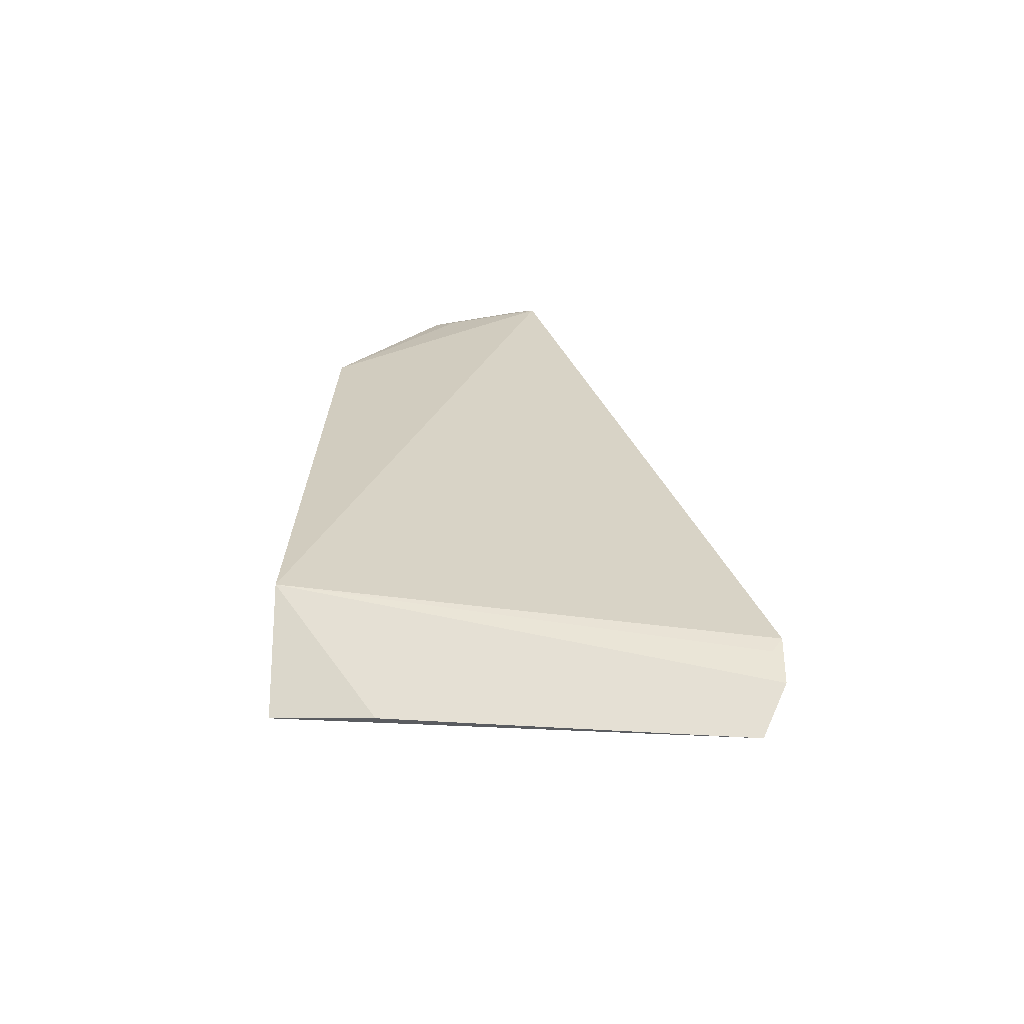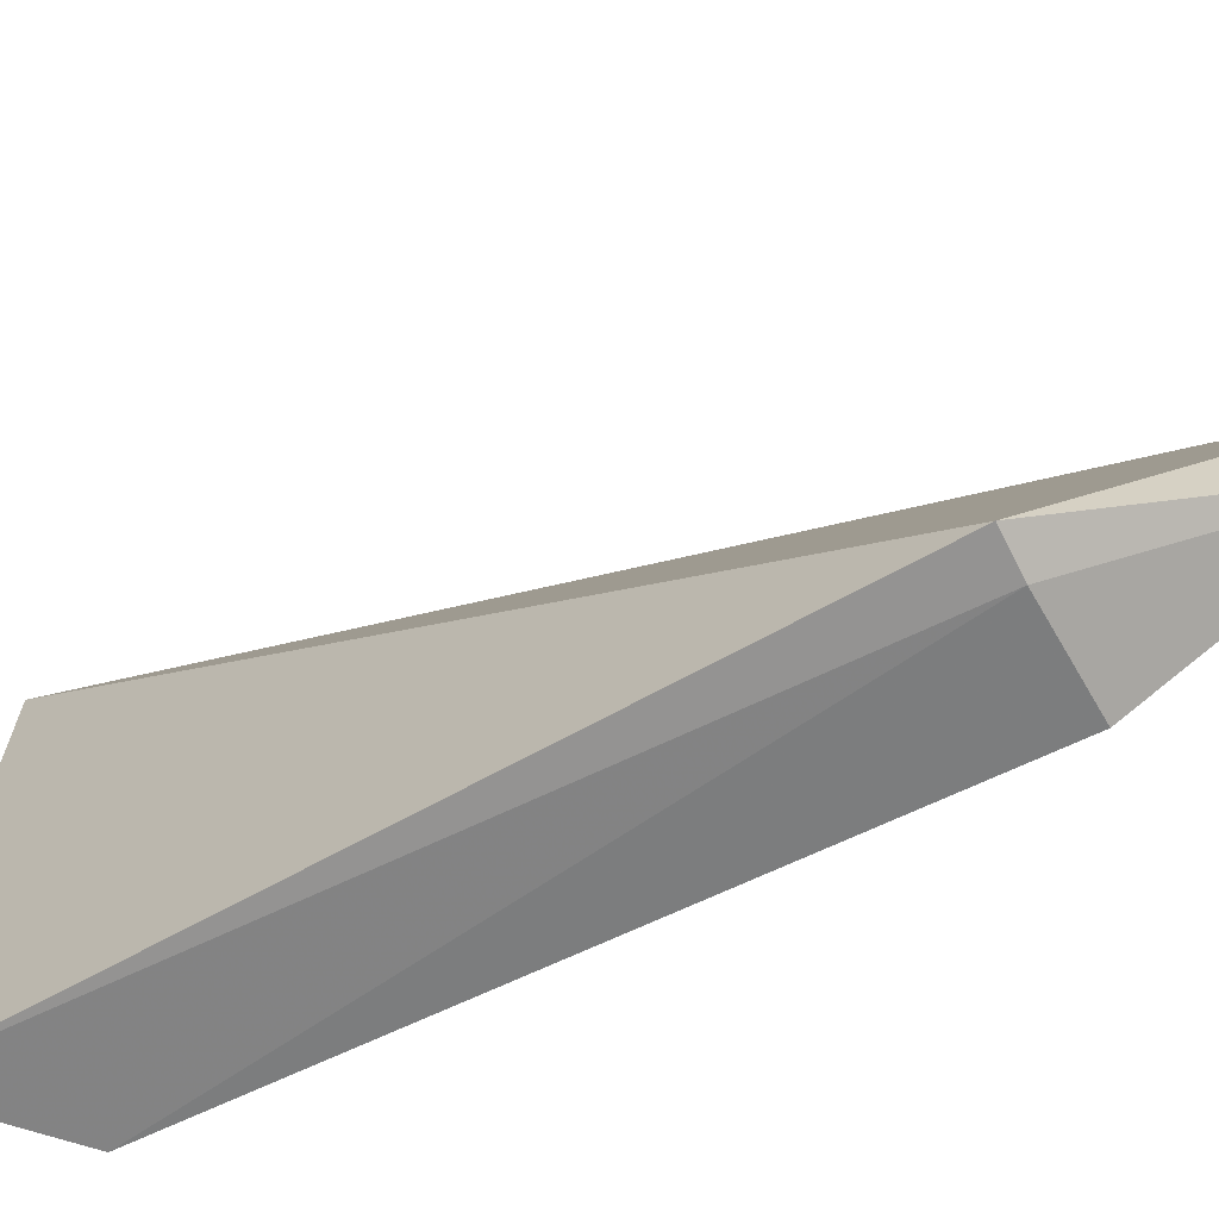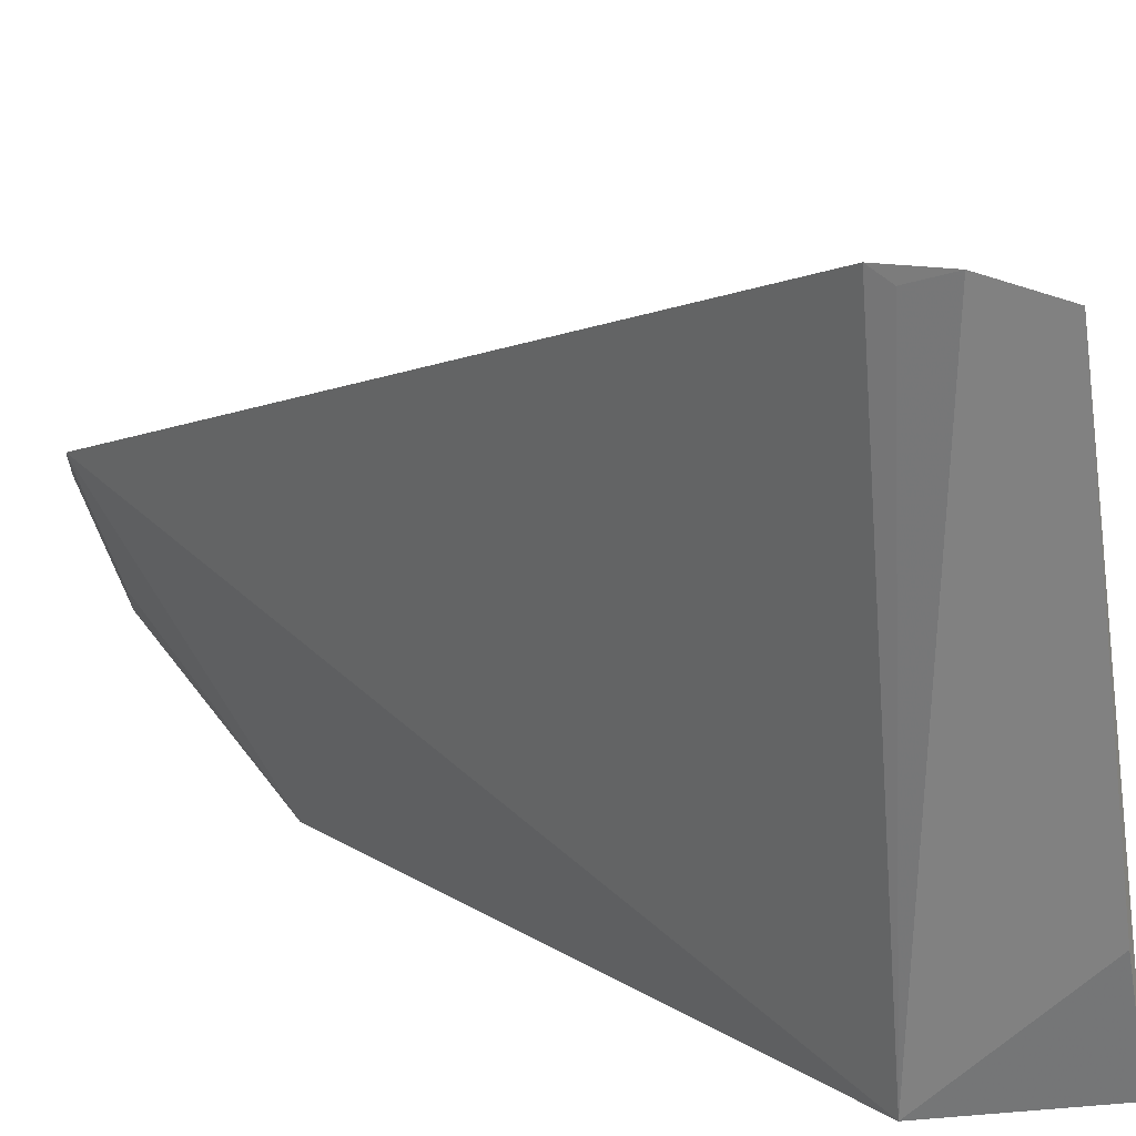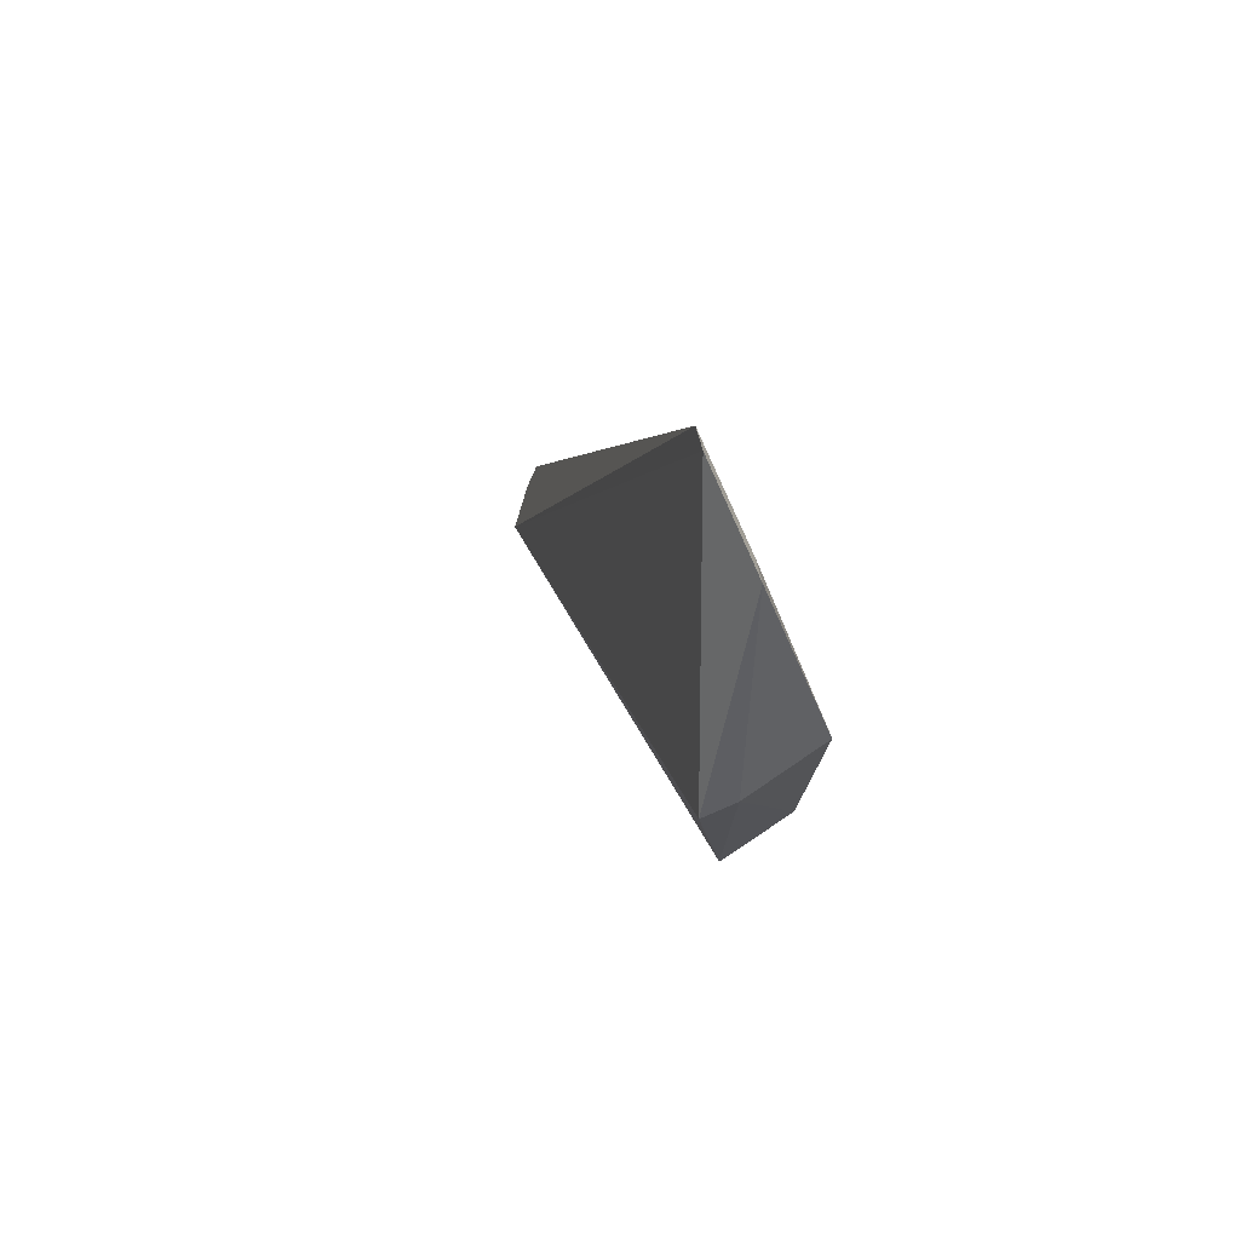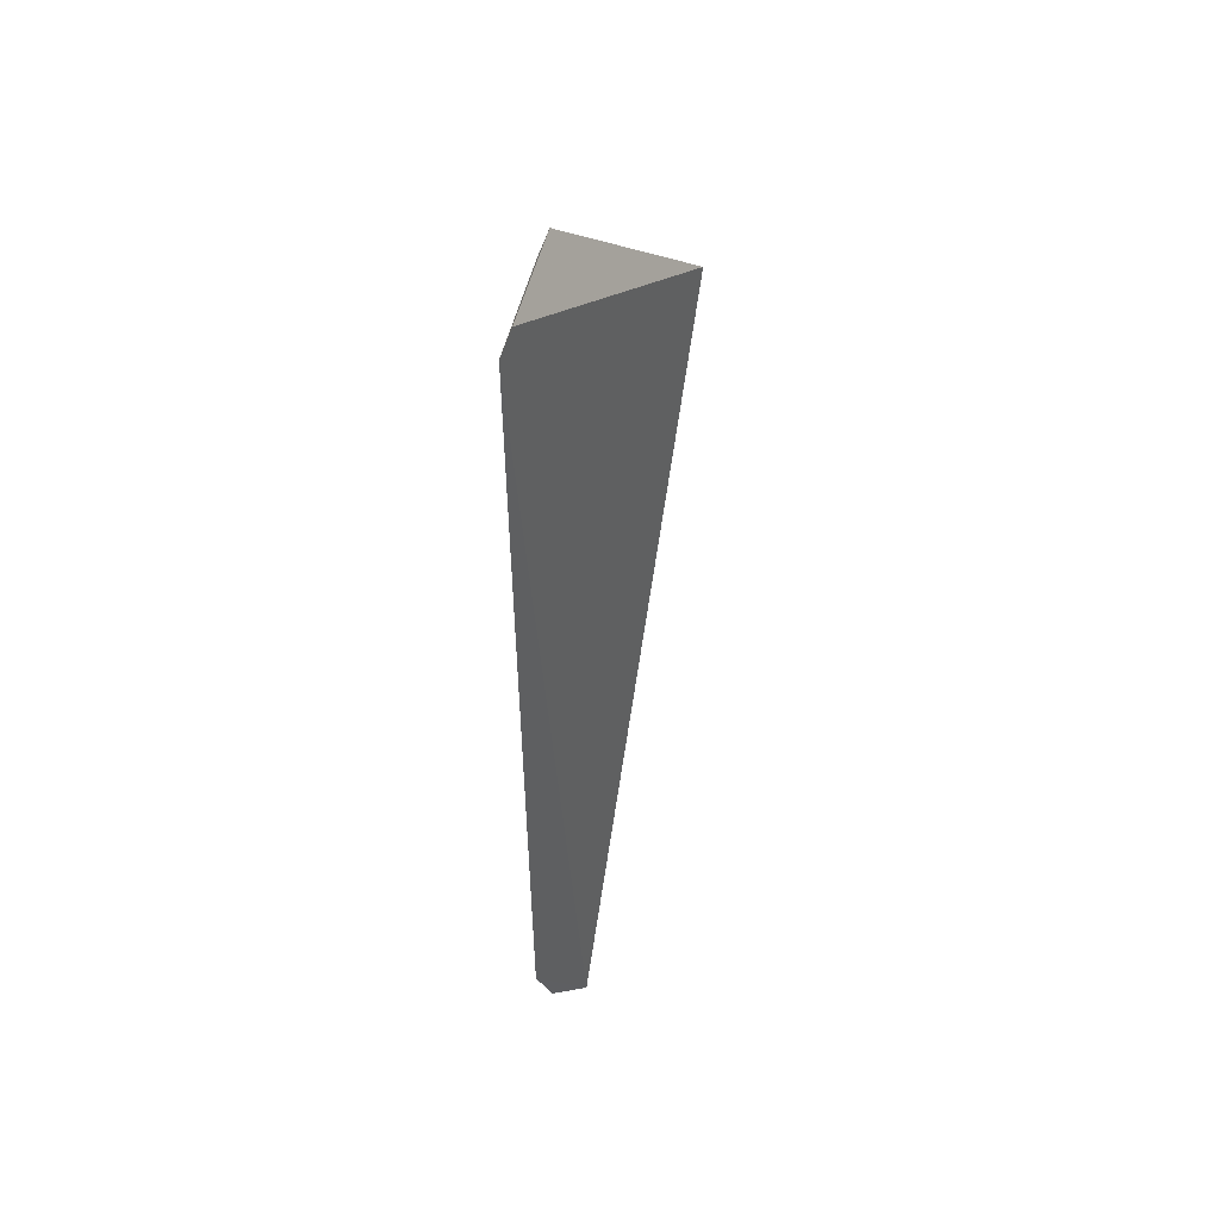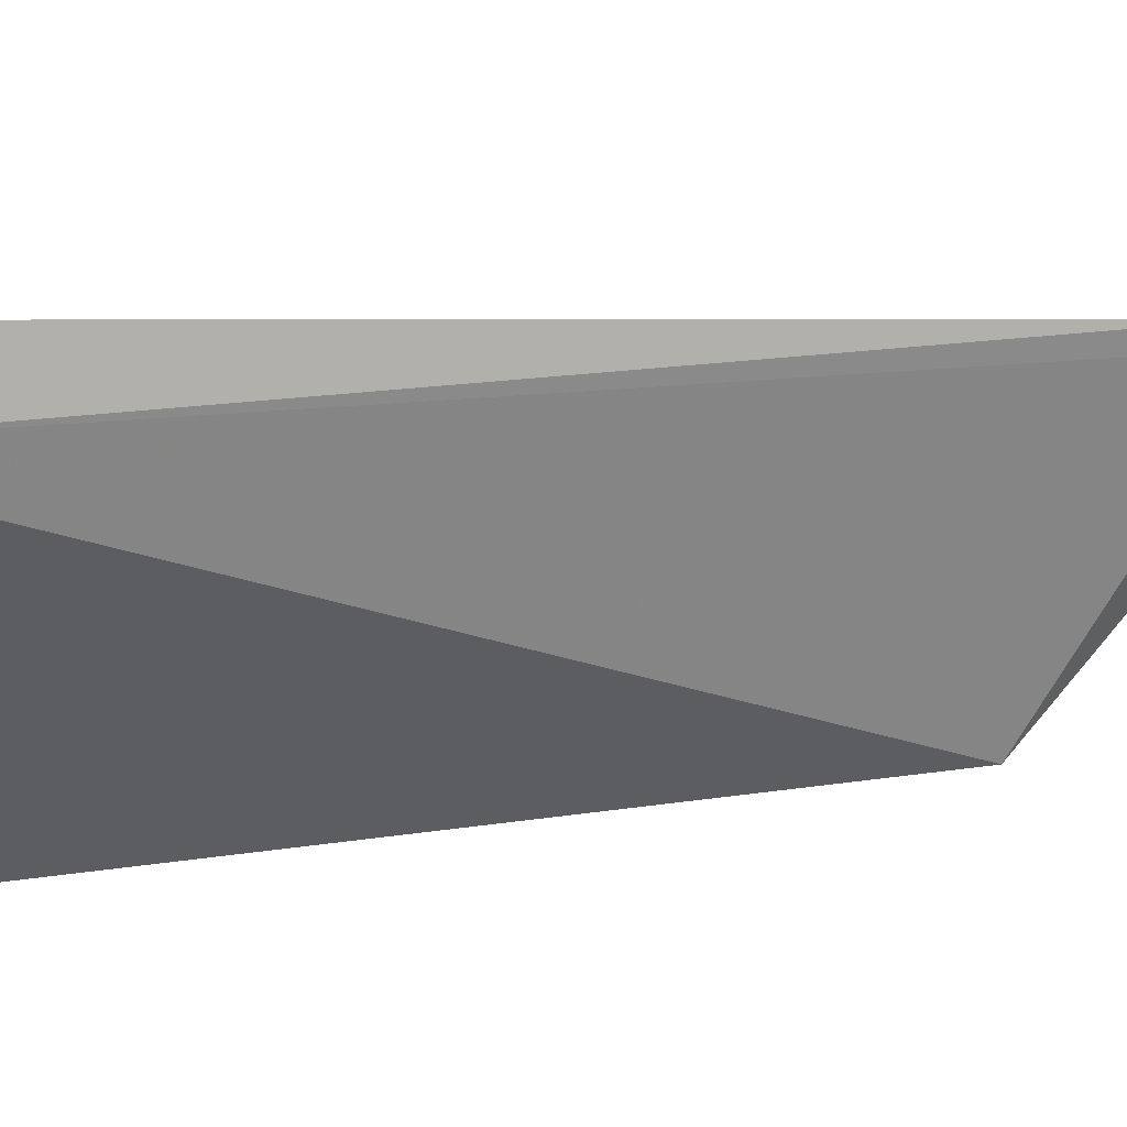
<metadata>
{"format":"obj","ext":"obj","renderer":"f3d","projection":"perspective","resolution":1024,"background":"white","views":[{"elev":-64.0,"azim":-103.5,"up":"+Y"},{"elev":-49.3,"azim":119.2,"up":"+Z"},{"elev":13.7,"azim":-37.6,"up":"+Z"},{"elev":79.8,"azim":135.0,"up":"+Y"},{"elev":62.6,"azim":-6.2,"up":"+Y"},{"elev":66.2,"azim":80.1,"up":"+Z"}]}
</metadata>
<code>
v 0.003285 0.02894 0.06517
v 0.01627 0.02486 0.02957
v 0.01958 0.07866 0.0315
v 0.01004 0.07877 0.0291
v 0.009447 0.03236 0.02795
v 0.004683 0.09266 0.04719
v 0.007511 0.02149 0.06407
v 0.01699 0.07865 0.03046
v 0.005663 0.09376 0.04565
v 0.01377 0.02378 0.03706
v 0.004527 0.02472 0.0653
v 0.008632 0.09285 0.03787
v 0.003794 0.02763 0.06439
v 0.007629 0.09175 0.03938
f 6 5 1
f 6 4 5
f 7 2 3
f 7 6 1
f 8 3 2
f 8 2 5
f 8 5 4
f 9 7 3
f 9 6 7
f 10 7 5
f 10 5 2
f 10 2 7
f 11 7 1
f 11 5 7
f 12 9 3
f 12 3 8
f 12 8 4
f 13 11 1
f 13 1 5
f 13 5 11
f 14 12 4
f 14 4 6
f 14 6 9
f 14 9 12

</code>
